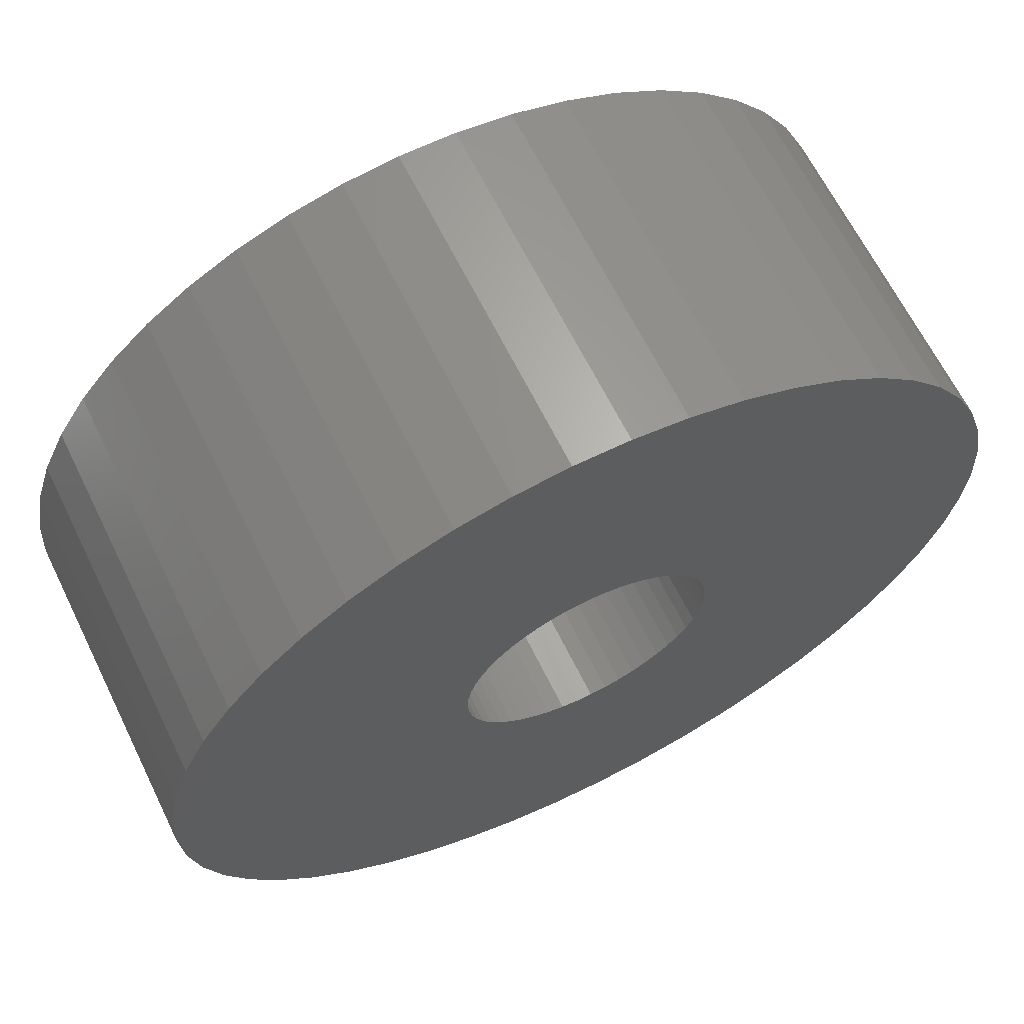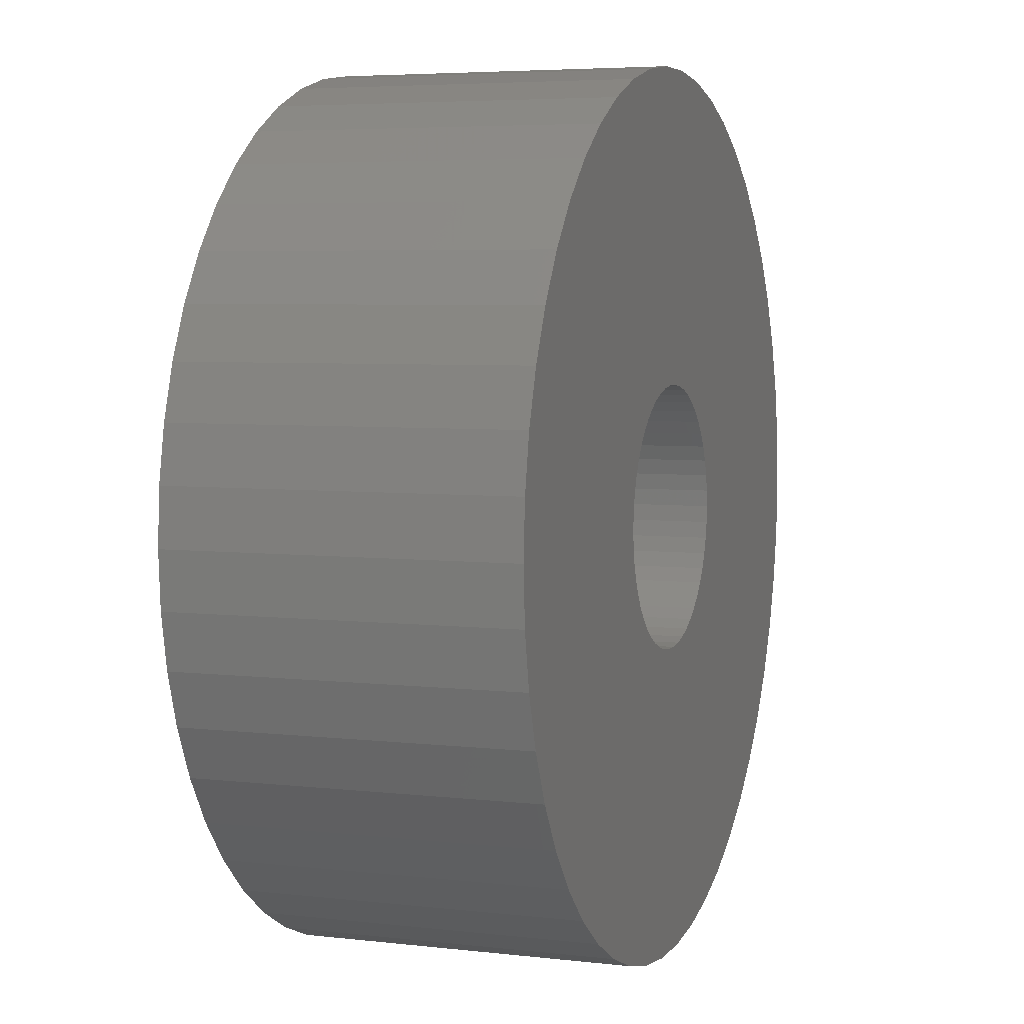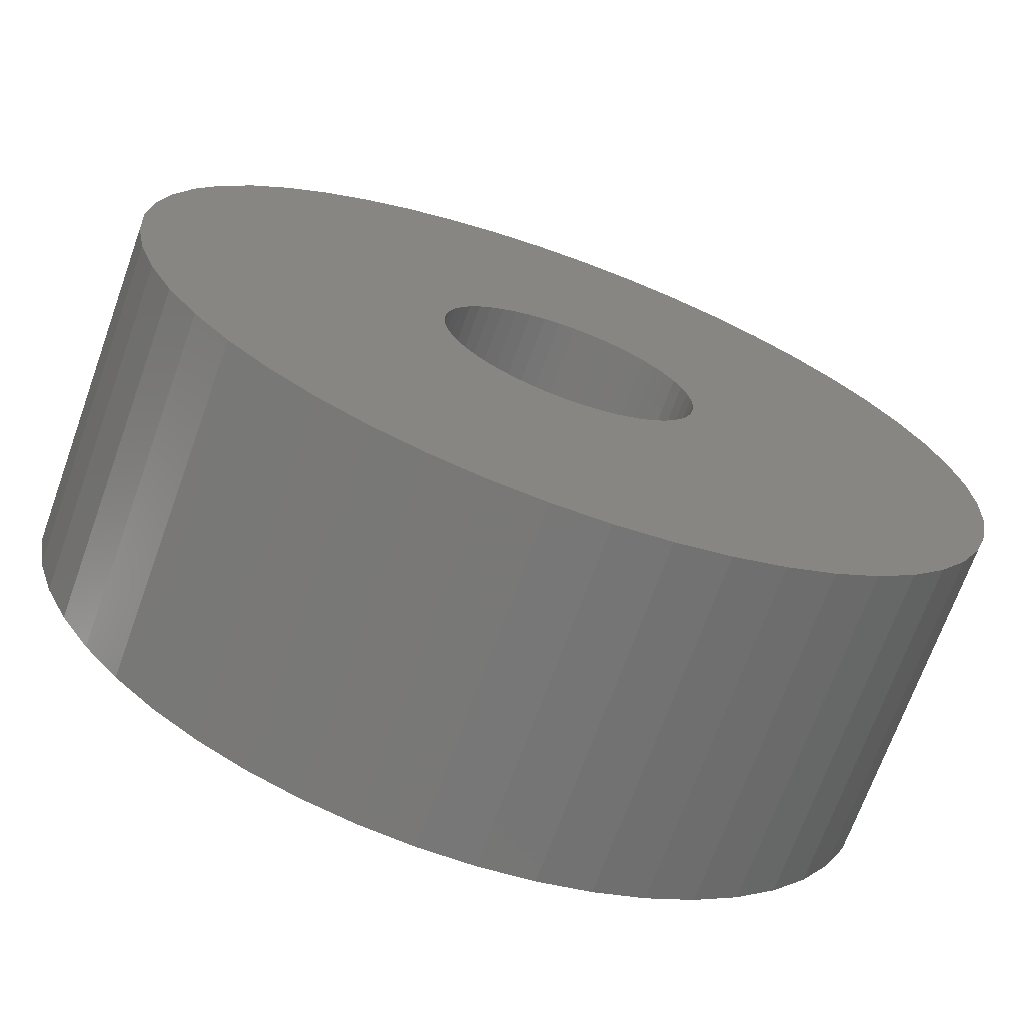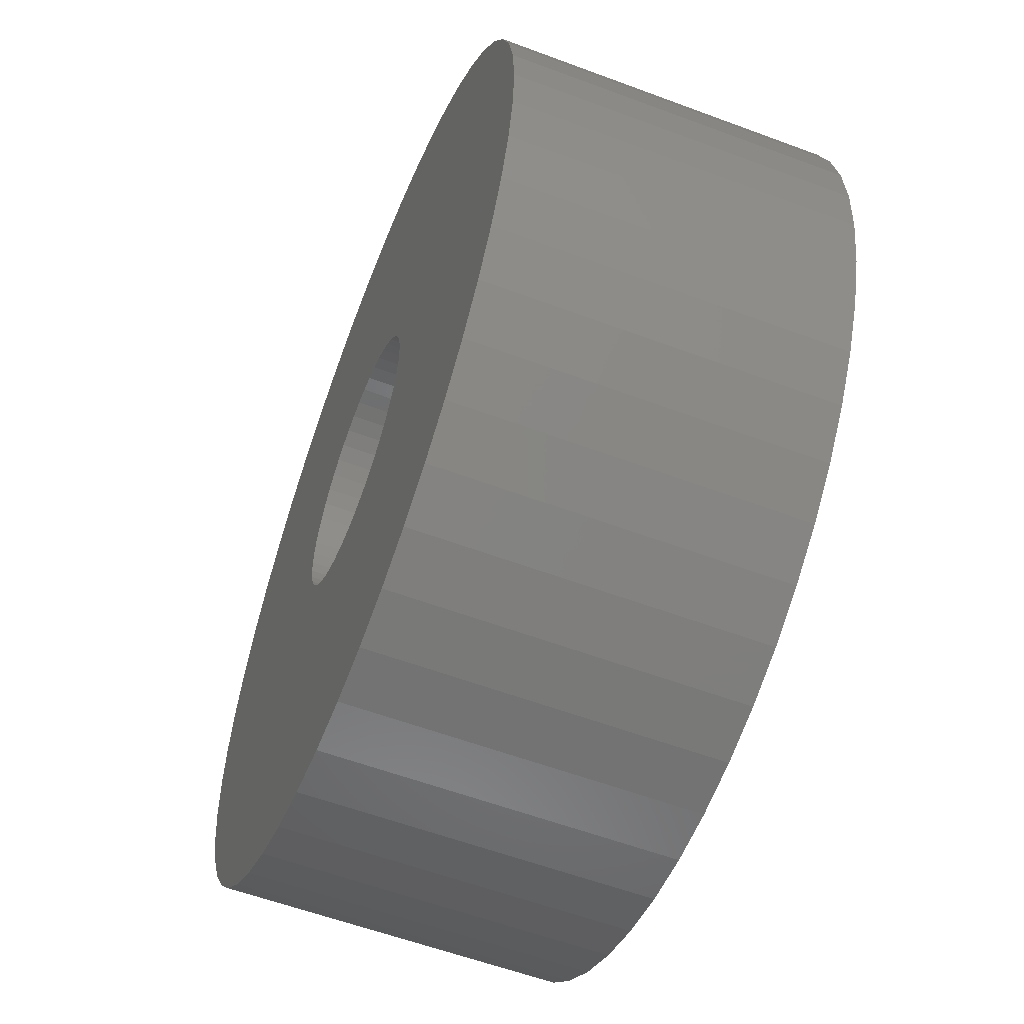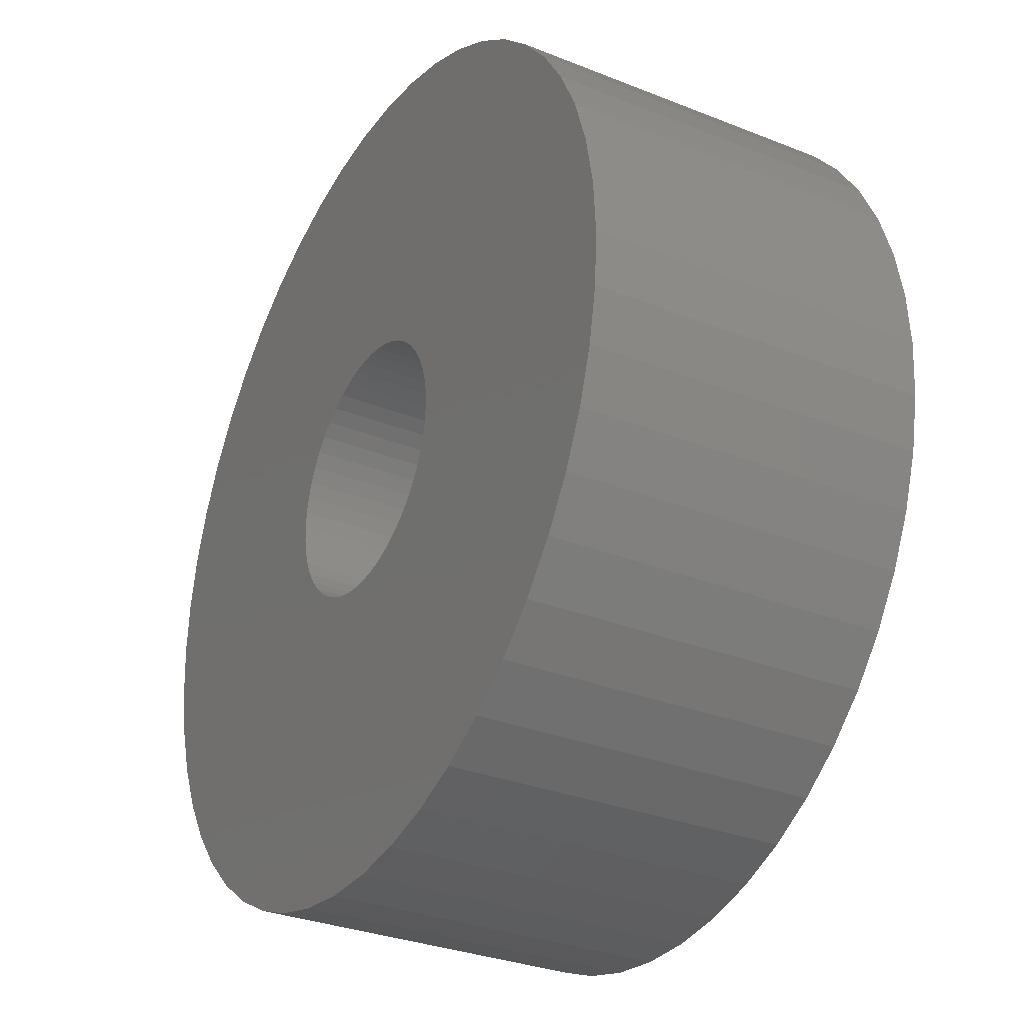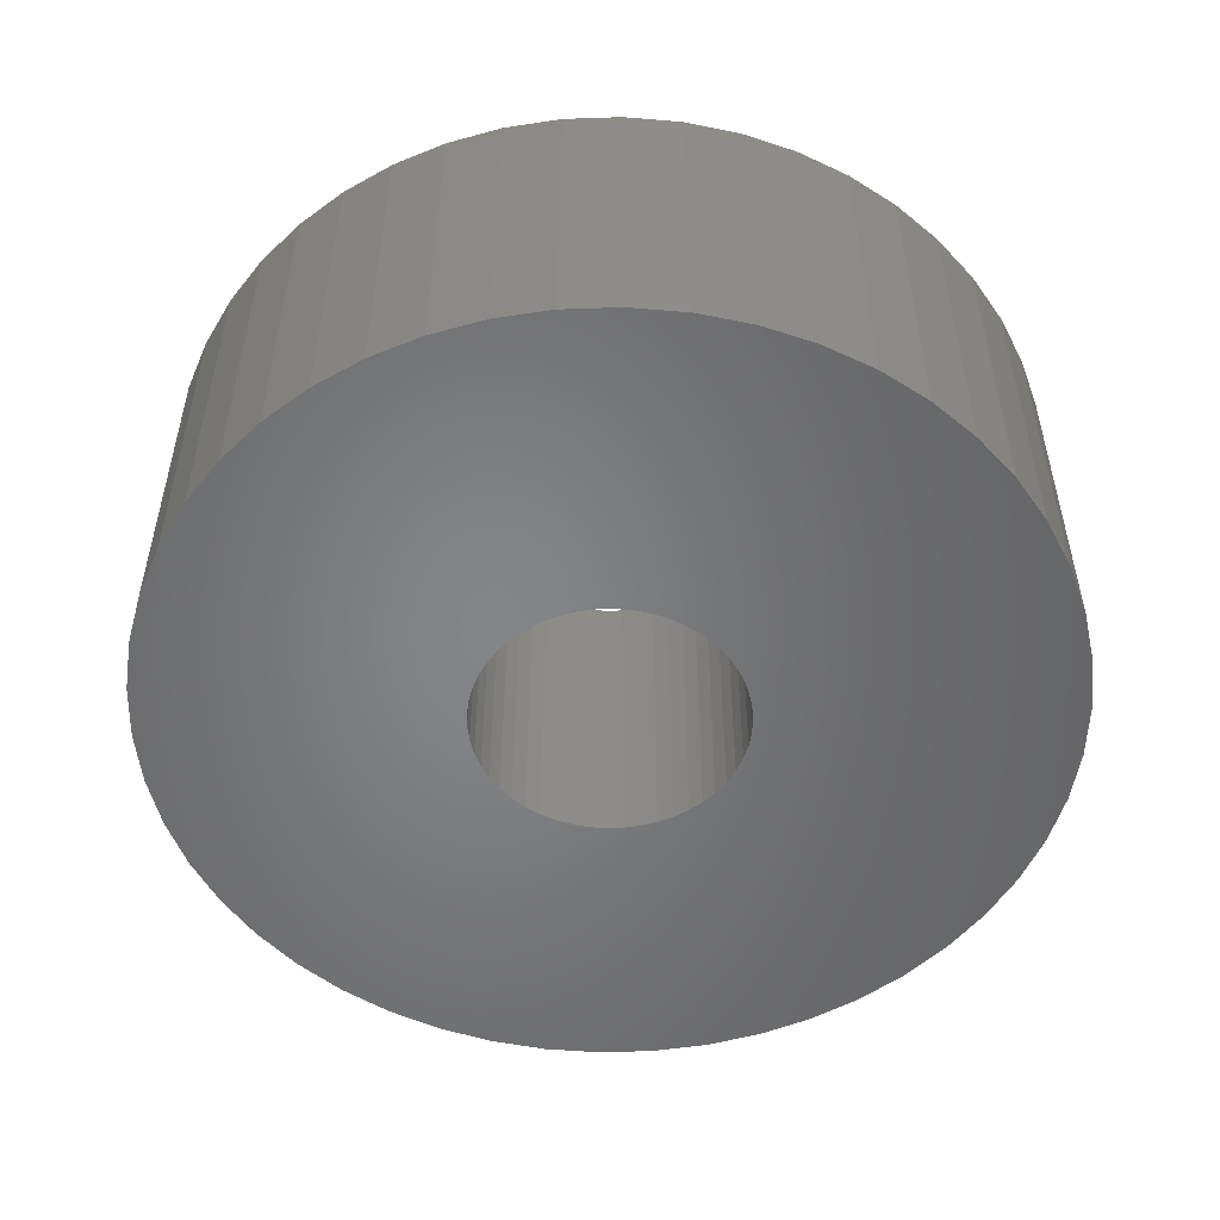
<metadata>
{"format":"stl","ext":"stl","renderer":"f3d","projection":"perspective","resolution":1024,"background":"white","views":[{"elev":65.0,"azim":-26.2,"up":"+Y"},{"elev":5.2,"azim":-70.2,"up":"+Y"},{"elev":-70.0,"azim":160.2,"up":"+Y"},{"elev":-57.9,"azim":68.8,"up":"+Y"},{"elev":-31.0,"azim":60.3,"up":"+Y"},{"elev":-52.4,"azim":16.5,"up":"+Z"}]}
</metadata>
<code>
# stl→obj: 200 verts, 400 faces
v 23.5 0 9
v 23.31 2.945 -9
v 23.31 2.945 9
v 23.5 0 -9
v -23.5 0 -9
v -23.31 2.945 9
v -23.31 2.945 -9
v -23.5 0 9
v 1.476 23.45 -9
v -1.476 23.45 9
v 1.476 23.45 9
v -1.476 23.45 -9
v -1.476 -23.45 -9
v 1.476 -23.45 9
v -1.476 -23.45 9
v 1.476 -23.45 -9
v 17.13 16.09 -9
v 14.98 18.11 9
v 17.13 16.09 9
v 14.98 18.11 -9
v -14.98 18.11 -9
v -17.13 16.09 9
v -14.98 18.11 9
v -17.13 16.09 -9
v -7.262 22.35 -9
v -10.01 21.26 9
v -7.262 22.35 9
v -10.01 21.26 -9
v 21.85 8.651 9
v 20.59 11.32 -9
v 20.59 11.32 9
v 21.85 8.651 -9
v 19.01 13.81 -9
v 19.01 13.81 9
v 10.01 21.26 -9
v 7.262 22.35 9
v 10.01 21.26 9
v 7.262 22.35 -9
v 12.59 19.84 -9
v 12.59 19.84 9
v -21.85 8.651 -9
v -20.59 11.32 9
v -20.59 11.32 -9
v -21.85 8.651 9
v -19.01 13.81 -9
v -19.01 13.81 9
v 7 0 9
v 6.945 0.8773 9
v 22.76 5.844 9
v 23.31 -2.945 9
v 6.78 1.741 9
v 6.945 -0.8773 9
v 6.508 2.577 9
v 22.76 -5.844 9
v 6.134 3.372 9
v 6.78 -1.741 9
v 5.663 4.114 9
v 21.85 -8.651 9
v 5.103 4.792 9
v 6.508 -2.577 9
v 4.462 5.394 9
v 20.59 -11.32 9
v 3.751 5.91 9
v 6.134 -3.372 9
v 2.98 6.334 9
v 19.01 -13.81 9
v 5.663 -4.114 9
v 2.163 6.657 9
v 4.403 23.08 9
v 1.312 6.876 9
v 0.4395 6.986 9
v -0.4395 6.986 9
v -1.312 6.876 9
v -4.403 23.08 9
v -2.163 6.657 9
v -2.98 6.334 9
v -3.751 5.91 9
v -12.59 19.84 9
v -4.462 5.394 9
v -5.103 4.792 9
v -5.663 4.114 9
v 17.13 -16.09 9
v 5.103 -4.792 9
v 14.98 -18.11 9
v 4.462 -5.394 9
v 12.59 -19.84 9
v 3.751 -5.91 9
v 10.01 -21.26 9
v 2.98 -6.334 9
v 7.262 -22.35 9
v 2.163 -6.657 9
v 4.403 -23.08 9
v 1.312 -6.876 9
v 0.4395 -6.986 9
v -0.4395 -6.986 9
v -1.312 -6.876 9
v -4.403 -23.08 9
v -2.163 -6.657 9
v -7.262 -22.35 9
v -2.98 -6.334 9
v -10.01 -21.26 9
v -3.751 -5.91 9
v -12.59 -19.84 9
v -4.462 -5.394 9
v -14.98 -18.11 9
v -5.103 -4.792 9
v -17.13 -16.09 9
v -5.663 -4.114 9
v -19.01 -13.81 9
v -6.134 -3.372 9
v -20.59 -11.32 9
v -6.508 -2.577 9
v -21.85 -8.651 9
v -6.78 -1.741 9
v -22.76 -5.844 9
v -6.945 -0.8773 9
v -23.31 -2.945 9
v -7 0 9
v -6.134 3.372 9
v -6.508 2.577 9
v -6.78 1.741 9
v -22.76 5.844 9
v -6.945 0.8773 9
v -4.403 23.08 -9
v 21.85 -8.651 -9
v 20.59 -11.32 -9
v 7 0 -9
v 23.31 -2.945 -9
v 6.945 -0.8773 -9
v 22.76 -5.844 -9
v 6.78 -1.741 -9
v 6.945 0.8773 -9
v 6.508 -2.577 -9
v 22.76 5.844 -9
v 6.134 -3.372 -9
v 19.01 -13.81 -9
v 6.78 1.741 -9
v 5.663 -4.114 -9
v 17.13 -16.09 -9
v 5.103 -4.792 -9
v 14.98 -18.11 -9
v 6.508 2.577 -9
v 4.462 -5.394 -9
v 12.59 -19.84 -9
v 3.751 -5.91 -9
v 10.01 -21.26 -9
v 6.134 3.372 -9
v 2.98 -6.334 -9
v 7.262 -22.35 -9
v 5.663 4.114 -9
v 2.163 -6.657 -9
v 4.403 -23.08 -9
v 1.312 -6.876 -9
v 0.4395 -6.986 -9
v -0.4395 -6.986 -9
v -1.312 -6.876 -9
v -4.403 -23.08 -9
v -2.163 -6.657 -9
v -7.262 -22.35 -9
v -2.98 -6.334 -9
v -10.01 -21.26 -9
v -3.751 -5.91 -9
v -12.59 -19.84 -9
v -4.462 -5.394 -9
v -14.98 -18.11 -9
v -5.103 -4.792 -9
v -17.13 -16.09 -9
v -19.01 -13.81 -9
v -5.663 -4.114 -9
v 5.103 4.792 -9
v 4.462 5.394 -9
v 3.751 5.91 -9
v 2.98 6.334 -9
v 2.163 6.657 -9
v 4.403 23.08 -9
v 1.312 6.876 -9
v 0.4395 6.986 -9
v -0.4395 6.986 -9
v -1.312 6.876 -9
v -2.163 6.657 -9
v -2.98 6.334 -9
v -3.751 5.91 -9
v -12.59 19.84 -9
v -4.462 5.394 -9
v -5.103 4.792 -9
v -5.663 4.114 -9
v -6.134 3.372 -9
v -6.508 2.577 -9
v -6.78 1.741 -9
v -22.76 5.844 -9
v -6.945 0.8773 -9
v -7 0 -9
v -6.134 -3.372 -9
v -20.59 -11.32 -9
v -6.508 -2.577 -9
v -21.85 -8.651 -9
v -6.78 -1.741 -9
v -22.76 -5.844 -9
v -6.945 -0.8773 -9
v -23.31 -2.945 -9
f 1 2 3
f 2 1 4
f 5 6 7
f 6 5 8
f 9 10 11
f 10 9 12
f 13 14 15
f 14 13 16
f 17 18 19
f 18 17 20
f 21 22 23
f 22 21 24
f 25 26 27
f 26 25 28
f 29 30 31
f 30 29 32
f 31 33 34
f 33 31 30
f 35 36 37
f 36 35 38
f 39 37 40
f 37 39 35
f 41 42 43
f 42 41 44
f 45 22 24
f 22 45 46
f 47 1 3
f 48 3 49
f 1 47 50
f 51 49 29
f 52 50 47
f 53 29 31
f 50 52 54
f 55 31 34
f 56 54 52
f 57 34 19
f 54 56 58
f 59 19 18
f 60 58 56
f 61 18 40
f 58 60 62
f 63 40 37
f 64 62 60
f 65 37 36
f 62 64 66
f 67 66 64
f 3 48 47
f 49 51 48
f 29 53 51
f 31 55 53
f 34 57 55
f 19 59 57
f 18 61 59
f 68 36 69
f 40 63 61
f 37 65 63
f 36 68 65
f 70 69 11
f 69 70 68
f 11 71 70
f 11 72 71
f 10 72 11
f 72 10 73
f 74 73 10
f 73 74 75
f 27 75 74
f 75 27 76
f 26 76 27
f 76 26 77
f 78 77 26
f 77 78 79
f 23 79 78
f 79 23 80
f 22 80 23
f 46 81 22
f 80 22 81
f 66 67 82
f 83 82 67
f 82 83 84
f 85 84 83
f 84 85 86
f 87 86 85
f 86 87 88
f 89 88 87
f 88 89 90
f 91 90 89
f 90 91 92
f 93 92 91
f 92 93 14
f 94 14 93
f 95 14 94
f 15 95 96
f 95 15 14
f 97 96 98
f 99 98 100
f 101 100 102
f 96 97 15
f 103 102 104
f 105 104 106
f 107 106 108
f 109 108 110
f 111 110 112
f 113 112 114
f 115 114 116
f 98 99 97
f 117 116 118
f 81 46 119
f 42 119 46
f 100 101 99
f 119 42 120
f 102 103 101
f 44 120 42
f 104 105 103
f 120 44 121
f 106 107 105
f 122 121 44
f 108 109 107
f 121 122 123
f 110 111 109
f 6 123 122
f 112 113 111
f 123 6 118
f 114 115 113
f 8 118 6
f 116 117 115
f 118 8 117
f 124 27 74
f 27 124 25
f 62 125 58
f 125 62 126
f 127 4 128
f 129 128 130
f 4 127 2
f 131 130 125
f 132 2 127
f 133 125 126
f 2 132 134
f 135 126 136
f 137 134 132
f 138 136 139
f 134 137 32
f 140 139 141
f 142 32 137
f 143 141 144
f 32 142 30
f 145 144 146
f 147 30 142
f 148 146 149
f 30 147 33
f 150 33 147
f 128 129 127
f 130 131 129
f 125 133 131
f 126 135 133
f 136 138 135
f 139 140 138
f 141 143 140
f 151 149 152
f 144 145 143
f 146 148 145
f 149 151 148
f 153 152 16
f 152 153 151
f 16 154 153
f 16 155 154
f 13 155 16
f 155 13 156
f 157 156 13
f 156 157 158
f 159 158 157
f 158 159 160
f 161 160 159
f 160 161 162
f 163 162 161
f 162 163 164
f 165 164 163
f 164 165 166
f 167 166 165
f 168 169 167
f 166 167 169
f 33 150 17
f 170 17 150
f 17 170 20
f 171 20 170
f 20 171 39
f 172 39 171
f 39 172 35
f 173 35 172
f 35 173 38
f 174 38 173
f 38 174 175
f 176 175 174
f 175 176 9
f 177 9 176
f 178 9 177
f 12 178 179
f 178 12 9
f 124 179 180
f 25 180 181
f 28 181 182
f 179 124 12
f 183 182 184
f 21 184 185
f 24 185 186
f 45 186 187
f 43 187 188
f 41 188 189
f 190 189 191
f 180 25 124
f 7 191 192
f 169 168 193
f 194 193 168
f 181 28 25
f 193 194 195
f 182 183 28
f 196 195 194
f 184 21 183
f 195 196 197
f 185 24 21
f 198 197 196
f 186 45 24
f 197 198 199
f 187 43 45
f 200 199 198
f 188 41 43
f 199 200 192
f 189 190 41
f 5 192 200
f 191 7 190
f 192 5 7
f 16 92 14
f 92 16 152
f 49 32 29
f 32 49 134
f 3 134 49
f 134 3 2
f 34 17 19
f 17 34 33
f 38 69 36
f 69 38 175
f 175 11 69
f 11 175 9
f 20 40 18
f 40 20 39
f 43 46 45
f 46 43 42
f 190 44 41
f 44 190 122
f 7 122 190
f 122 7 6
f 28 78 26
f 78 28 183
f 183 23 78
f 23 183 21
f 12 74 10
f 74 12 124
f 50 4 1
f 4 50 128
f 82 136 66
f 136 82 139
f 167 105 107
f 105 167 165
f 194 113 196
f 113 194 111
f 167 109 168
f 109 167 107
f 146 86 88
f 86 146 144
f 66 126 62
f 126 66 136
f 54 128 50
f 128 54 130
f 58 130 54
f 130 58 125
f 198 117 200
f 117 198 115
f 200 8 5
f 8 200 117
f 196 115 198
f 115 196 113
f 141 82 84
f 82 141 139
f 149 88 90
f 88 149 146
f 152 90 92
f 90 152 149
f 157 15 97
f 15 157 13
f 161 99 101
f 99 161 159
f 159 97 99
f 97 159 157
f 168 111 194
f 111 168 109
f 144 84 86
f 84 144 141
f 163 101 103
f 101 163 161
f 165 103 105
f 103 165 163
f 127 48 132
f 48 127 47
f 118 191 123
f 191 118 192
f 178 71 72
f 71 178 177
f 154 95 94
f 95 154 155
f 171 59 61
f 59 171 170
f 185 79 80
f 79 185 184
f 181 75 76
f 75 181 180
f 142 55 147
f 55 142 53
f 132 51 137
f 51 132 48
f 174 65 68
f 65 174 173
f 173 63 65
f 63 173 172
f 120 187 119
f 187 120 188
f 121 188 120
f 188 121 189
f 180 73 75
f 73 180 179
f 153 94 93
f 94 153 154
f 137 53 142
f 53 137 51
f 150 59 170
f 59 150 57
f 147 57 150
f 57 147 55
f 176 68 70
f 68 176 174
f 177 70 71
f 70 177 176
f 172 61 63
f 61 172 171
f 119 186 81
f 186 119 187
f 81 185 80
f 185 81 186
f 123 189 121
f 189 123 191
f 182 76 77
f 76 182 181
f 184 77 79
f 77 184 182
f 179 72 73
f 72 179 178
f 129 47 127
f 47 129 52
f 135 60 133
f 60 135 64
f 164 106 104
f 106 164 166
f 110 195 112
f 195 110 193
f 108 193 110
f 193 108 169
f 145 89 87
f 89 145 148
f 133 56 131
f 56 133 60
f 140 67 138
f 67 140 83
f 106 169 108
f 169 106 166
f 112 197 114
f 197 112 195
f 116 192 118
f 192 116 199
f 140 85 83
f 85 140 143
f 148 91 89
f 91 148 151
f 151 93 91
f 93 151 153
f 131 52 129
f 52 131 56
f 138 64 135
f 64 138 67
f 155 96 95
f 96 155 156
f 158 100 98
f 100 158 160
f 156 98 96
f 98 156 158
f 114 199 116
f 199 114 197
f 143 87 85
f 87 143 145
f 160 102 100
f 102 160 162
f 162 104 102
f 104 162 164

</code>
